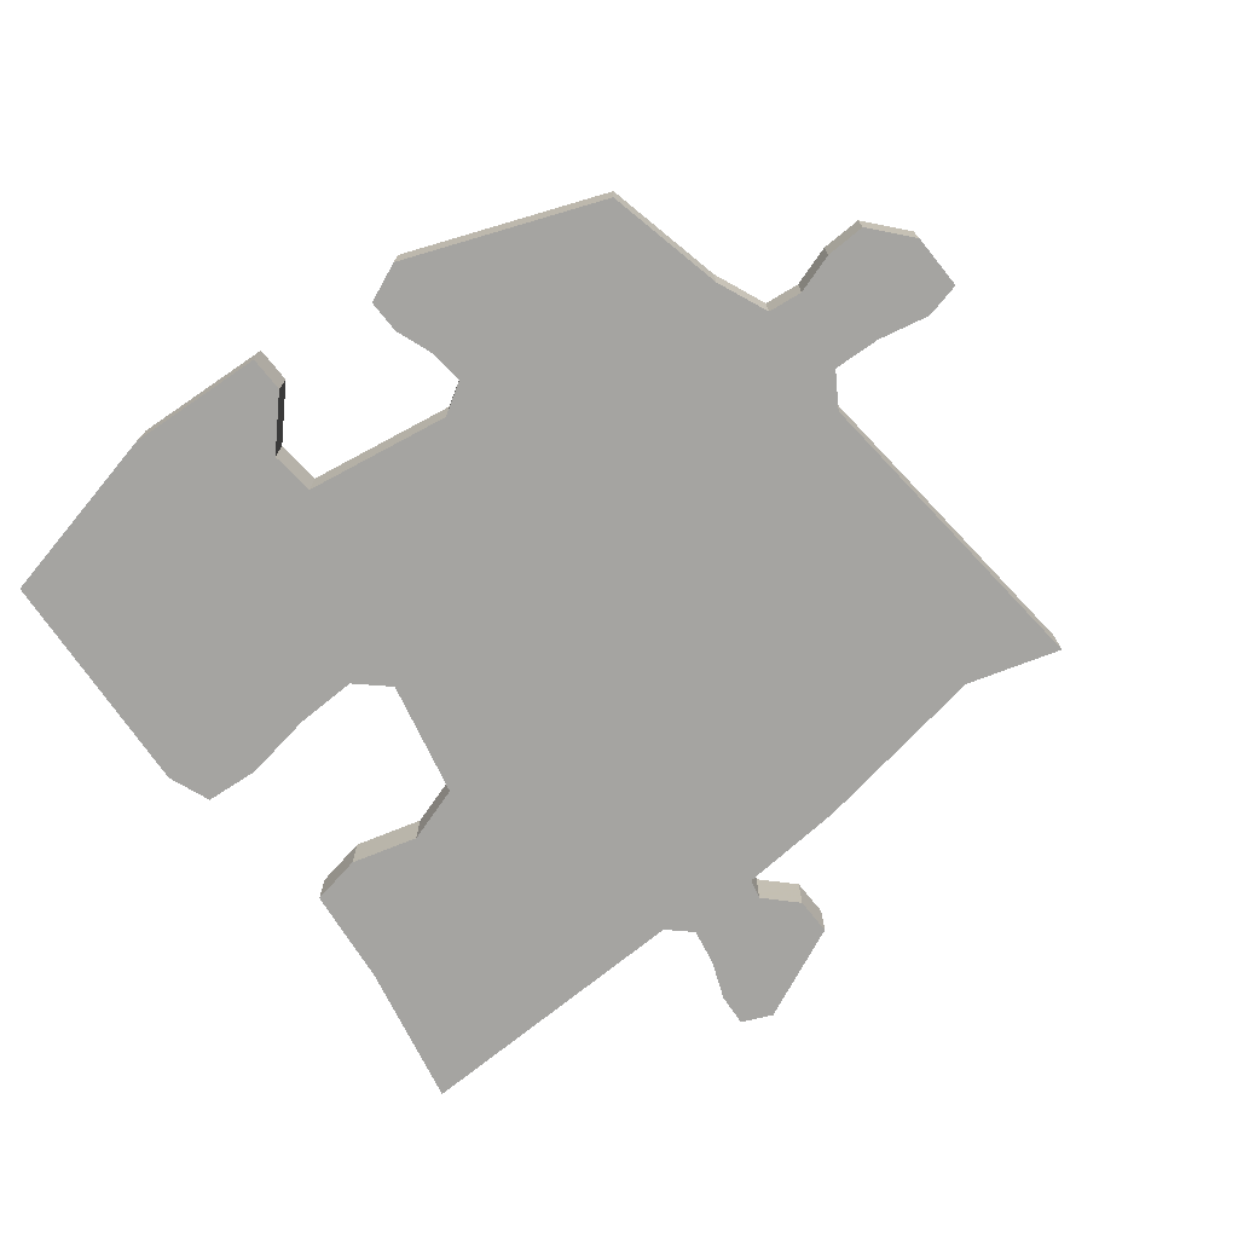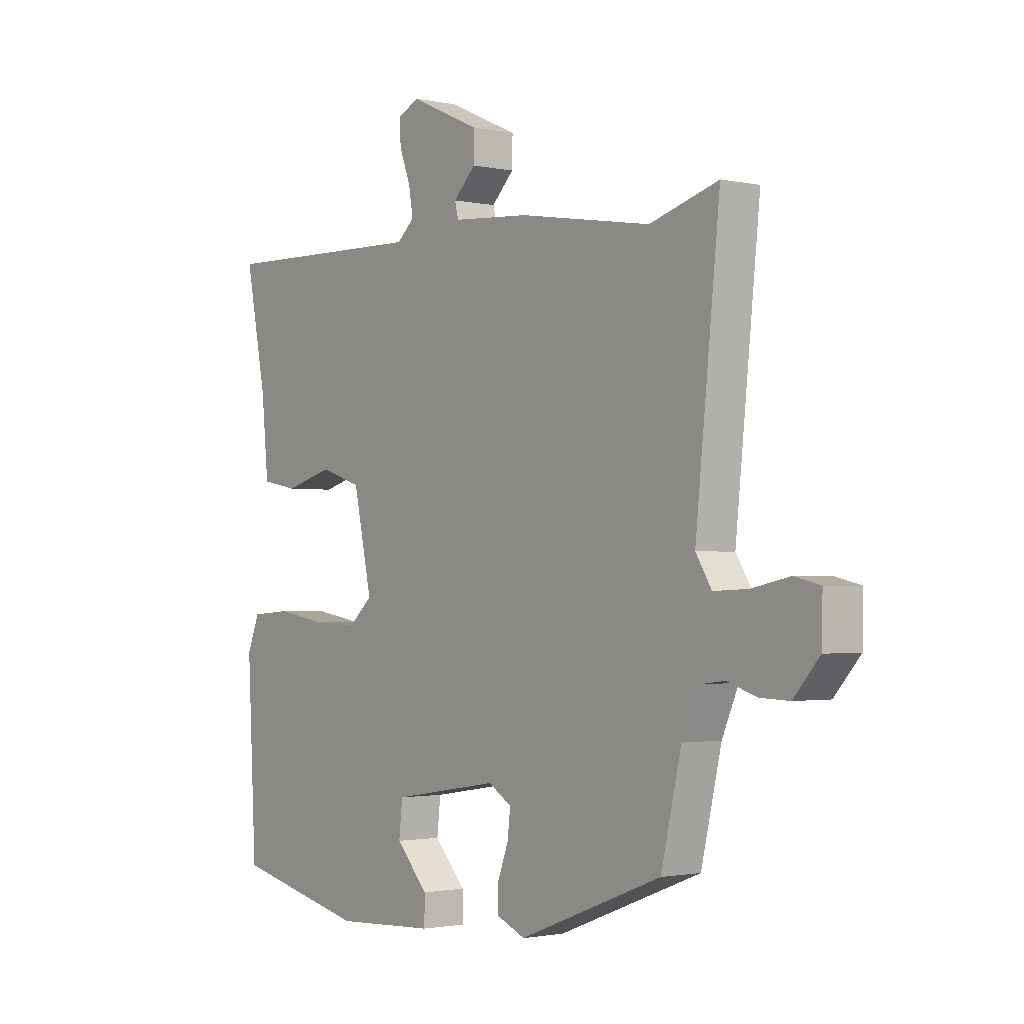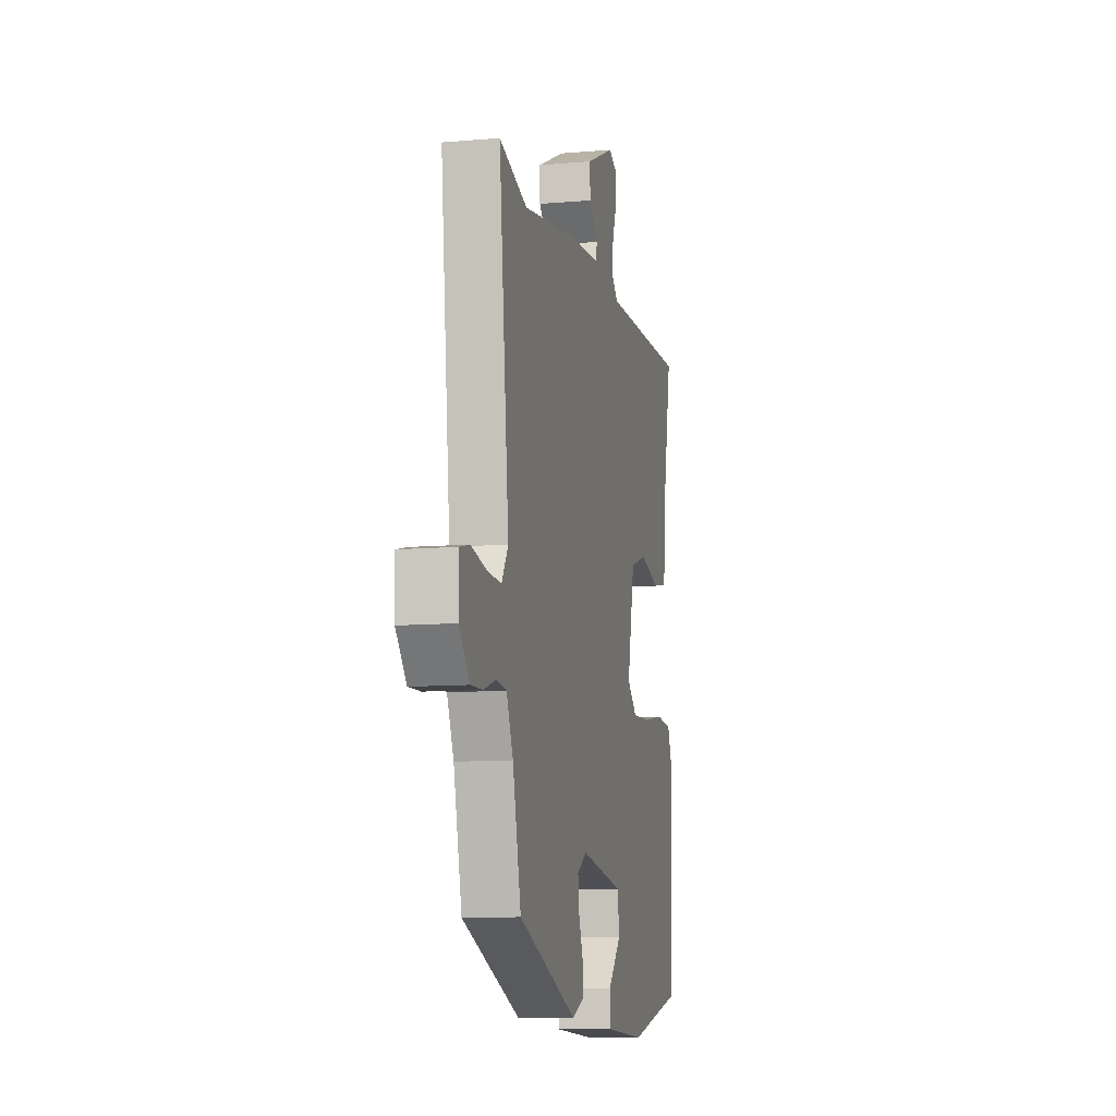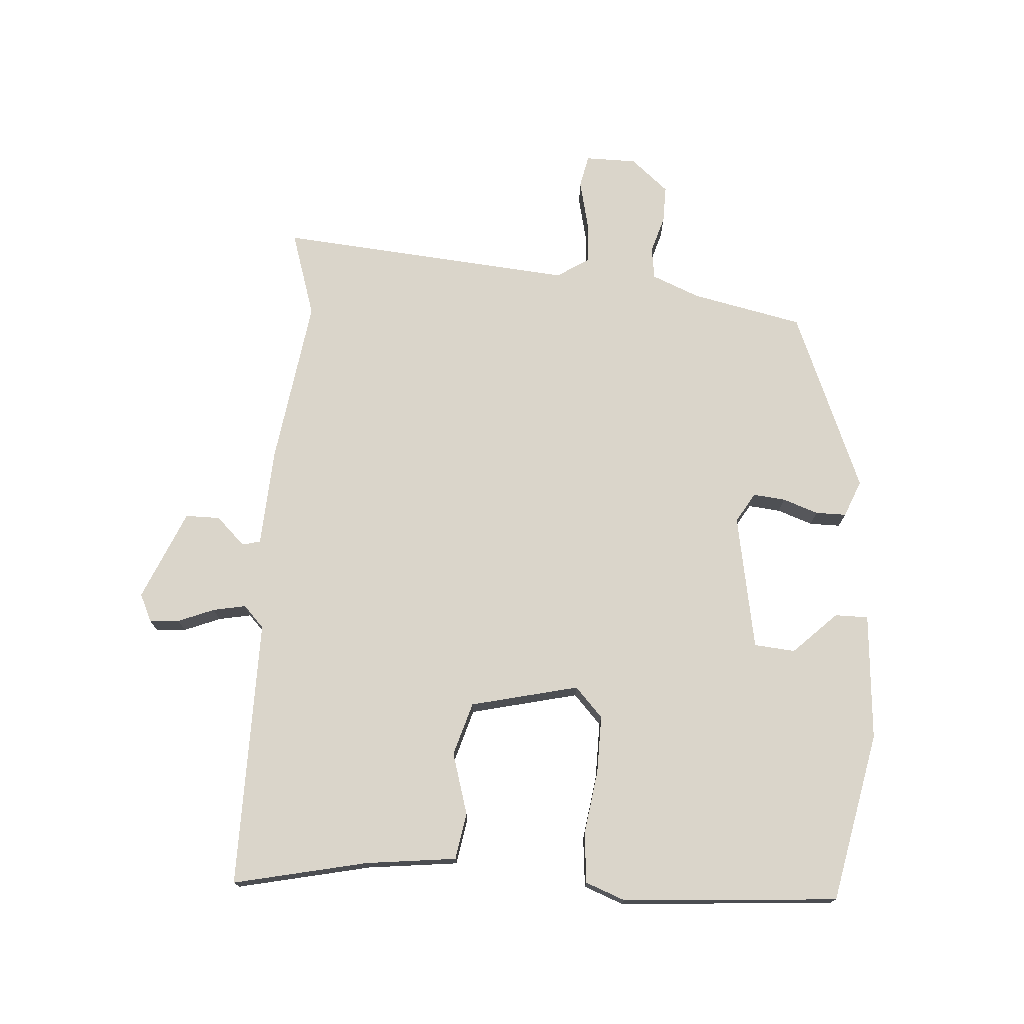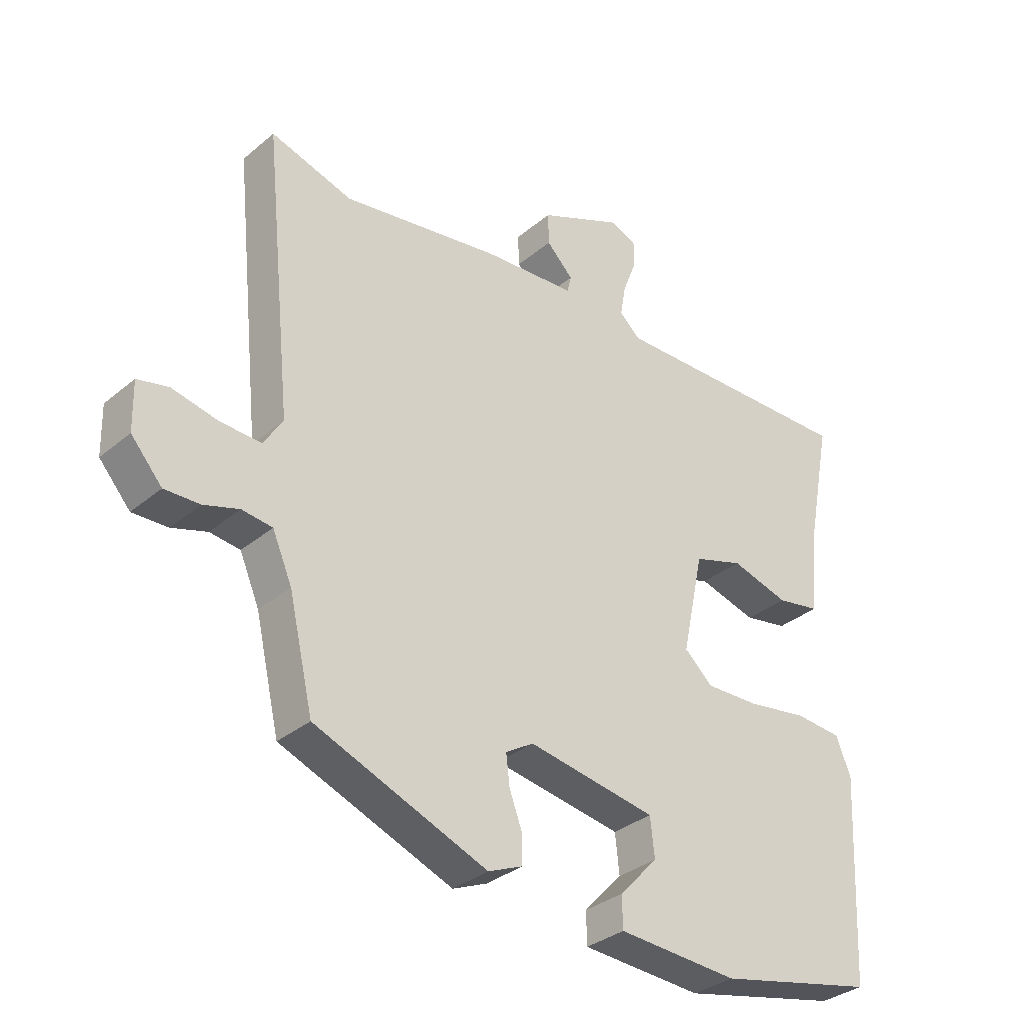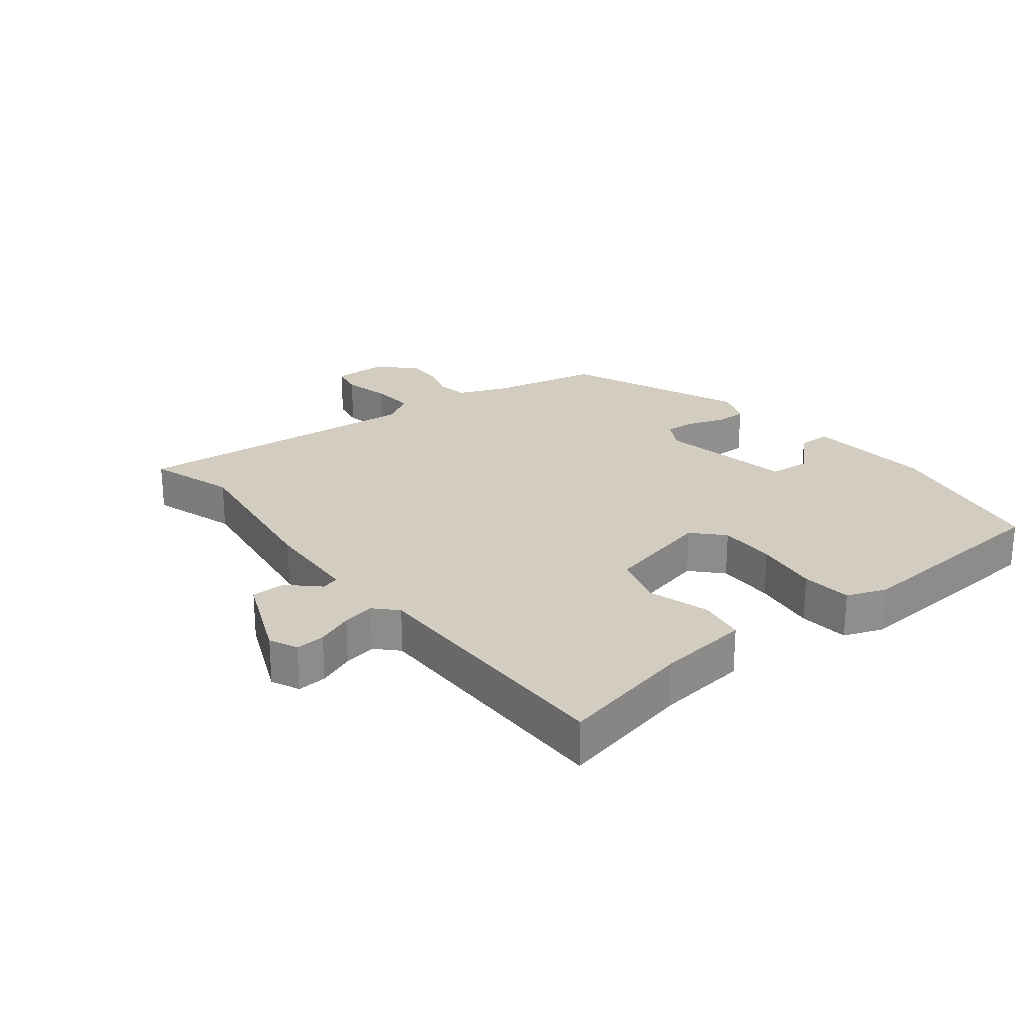
<metadata>
{"format":"obj","ext":"obj","renderer":"f3d","projection":"perspective","resolution":1024,"background":"white","views":[{"elev":-73.4,"azim":-142.5,"up":"+Y"},{"elev":-1.7,"azim":-127.7,"up":"+Z"},{"elev":-10.2,"azim":-77.7,"up":"+Z"},{"elev":74.2,"azim":92.8,"up":"+Y"},{"elev":-33.4,"azim":-41.4,"up":"+Z"},{"elev":24.4,"azim":50.5,"up":"+Y"}]}
</metadata>
<code>
v -0.587 0.07 0.526
v -0.449 0.07 0.485
v -0.182 0.07 0.529
v -0.026 0.07 0.541
v -0.019 0.07 0.57
v -0.064 0.07 0.615
v -0.065 0.07 0.67
v 0.077 0.07 0.734
v 0.122 0.07 0.714
v 0.119 0.07 0.667
v 0.097 0.07 0.609
v 0.088 0.07 0.557
v 0.123 0.07 0.525
v 0.549 0.07 0.536
v 0.507 0.07 0.323
v 0.493 0.07 0.178
v 0.419 0.07 0.164
v 0.321 0.07 0.191
v 0.237 0.07 0.164
v 0.2 0.07 -0.008
v 0.248 0.07 -0.051
v 0.339 0.07 -0.048
v 0.441 0.07 -0.031
v 0.521 0.07 -0.037
v 0.546 0.07 -0.099
v 0.528 0.07 -0.443
v 0.259 0.07 -0.504
v 0.056 0.07 -0.493
v 0.055 0.07 -0.44
v 0.12 0.07 -0.37
v 0.113 0.07 -0.305
v -0.103 0.07 -0.27
v -0.15 0.07 -0.299
v -0.144 0.07 -0.35
v -0.123 0.07 -0.406
v -0.122 0.07 -0.455
v -0.18 0.07 -0.48
v -0.47 0.07 -0.368
v -0.511 0.07 -0.192
v -0.544 0.07 -0.116
v -0.595 0.07 -0.11
v -0.654 0.07 -0.129
v -0.713 0.07 -0.131
v -0.765 0.07 -0.072
v -0.767 0.07 0.01
v -0.715 0.07 0.022
v -0.639 0.07 0.006
v -0.57 0.07 0.003
v -0.538 0.07 0.054
v -0.587 0 0.526
v -0.449 0 0.485
v -0.182 0 0.529
v -0.026 0 0.541
v -0.019 0 0.57
v -0.064 0 0.615
v -0.065 0 0.67
v 0.077 0 0.734
v 0.122 0 0.714
v 0.119 0 0.667
v 0.097 0 0.609
v 0.088 0 0.557
v 0.123 0 0.525
v 0.549 0 0.536
v 0.507 0 0.323
v 0.493 0 0.178
v 0.419 0 0.164
v 0.321 0 0.191
v 0.237 0 0.164
v 0.2 0 -0.008
v 0.248 0 -0.051
v 0.339 0 -0.048
v 0.441 0 -0.031
v 0.521 0 -0.037
v 0.546 0 -0.099
v 0.528 0 -0.443
v 0.259 0 -0.504
v 0.056 0 -0.493
v 0.055 0 -0.44
v 0.12 0 -0.37
v 0.113 0 -0.305
v -0.103 0 -0.27
v -0.15 0 -0.299
v -0.144 0 -0.35
v -0.123 0 -0.406
v -0.122 0 -0.455
v -0.18 0 -0.48
v -0.47 0 -0.368
v -0.511 0 -0.192
v -0.544 0 -0.116
v -0.595 0 -0.11
v -0.654 0 -0.129
v -0.713 0 -0.131
v -0.765 0 -0.072
v -0.767 0 0.01
v -0.715 0 0.022
v -0.639 0 0.006
v -0.57 0 0.003
v -0.538 0 0.054
f 44 45 46 47
f 44 47 48
f 41 42 43 44
f 40 41 44 48
f 39 40 48 49
f 34 35 36 37
f 33 34 37 38
f 32 33 38 39
f 27 28 29 30
f 27 30 31
f 26 27 31
f 25 26 31
f 22 23 24 25
f 21 22 25 31
f 20 21 31 32
f 15 16 17 18
f 13 14 15 18
f 12 13 18 19
f 8 9 10 11
f 8 11 12
f 5 6 7 8
f 4 5 8 12
f 2 3 4
f 39 49 1 2
f 32 39 2 4
f 19 20 32
f 4 12 19 32
f 96 95 94 93
f 97 96 93
f 93 92 91 90
f 97 93 90 89
f 98 97 89 88
f 86 85 84 83
f 87 86 83 82
f 88 87 82 81
f 79 78 77 76
f 80 79 76
f 80 76 75
f 80 75 74
f 74 73 72 71
f 80 74 71 70
f 81 80 70 69
f 67 66 65 64
f 67 64 63 62
f 68 67 62 61
f 60 59 58 57
f 61 60 57
f 57 56 55 54
f 61 57 54 53
f 53 52 51
f 51 50 98 88
f 53 51 88 81
f 81 69 68
f 81 68 61 53
f 1 50 51 2
f 2 51 52 3
f 3 52 53 4
f 4 53 54 5
f 5 54 55 6
f 6 55 56 7
f 7 56 57 8
f 8 57 58 9
f 9 58 59 10
f 10 59 60 11
f 11 60 61 12
f 12 61 62 13
f 13 62 63 14
f 14 63 64 15
f 15 64 65 16
f 16 65 66 17
f 17 66 67 18
f 18 67 68 19
f 19 68 69 20
f 20 69 70 21
f 21 70 71 22
f 22 71 72 23
f 23 72 73 24
f 24 73 74 25
f 25 74 75 26
f 26 75 76 27
f 27 76 77 28
f 28 77 78 29
f 29 78 79 30
f 30 79 80 31
f 31 80 81 32
f 32 81 82 33
f 33 82 83 34
f 34 83 84 35
f 35 84 85 36
f 36 85 86 37
f 37 86 87 38
f 38 87 88 39
f 39 88 89 40
f 40 89 90 41
f 41 90 91 42
f 42 91 92 43
f 43 92 93 44
f 44 93 94 45
f 45 94 95 46
f 46 95 96 47
f 47 96 97 48
f 48 97 98 49
f 49 98 50 1

</code>
